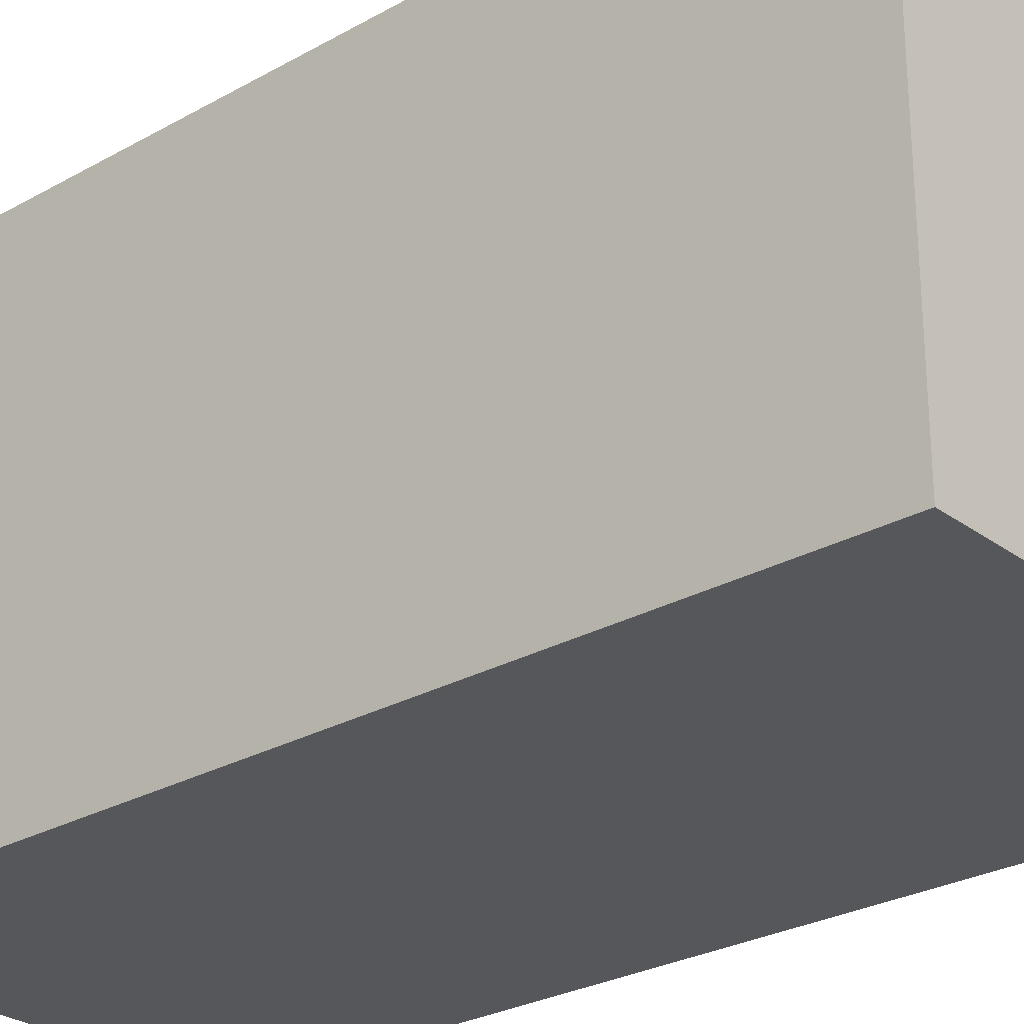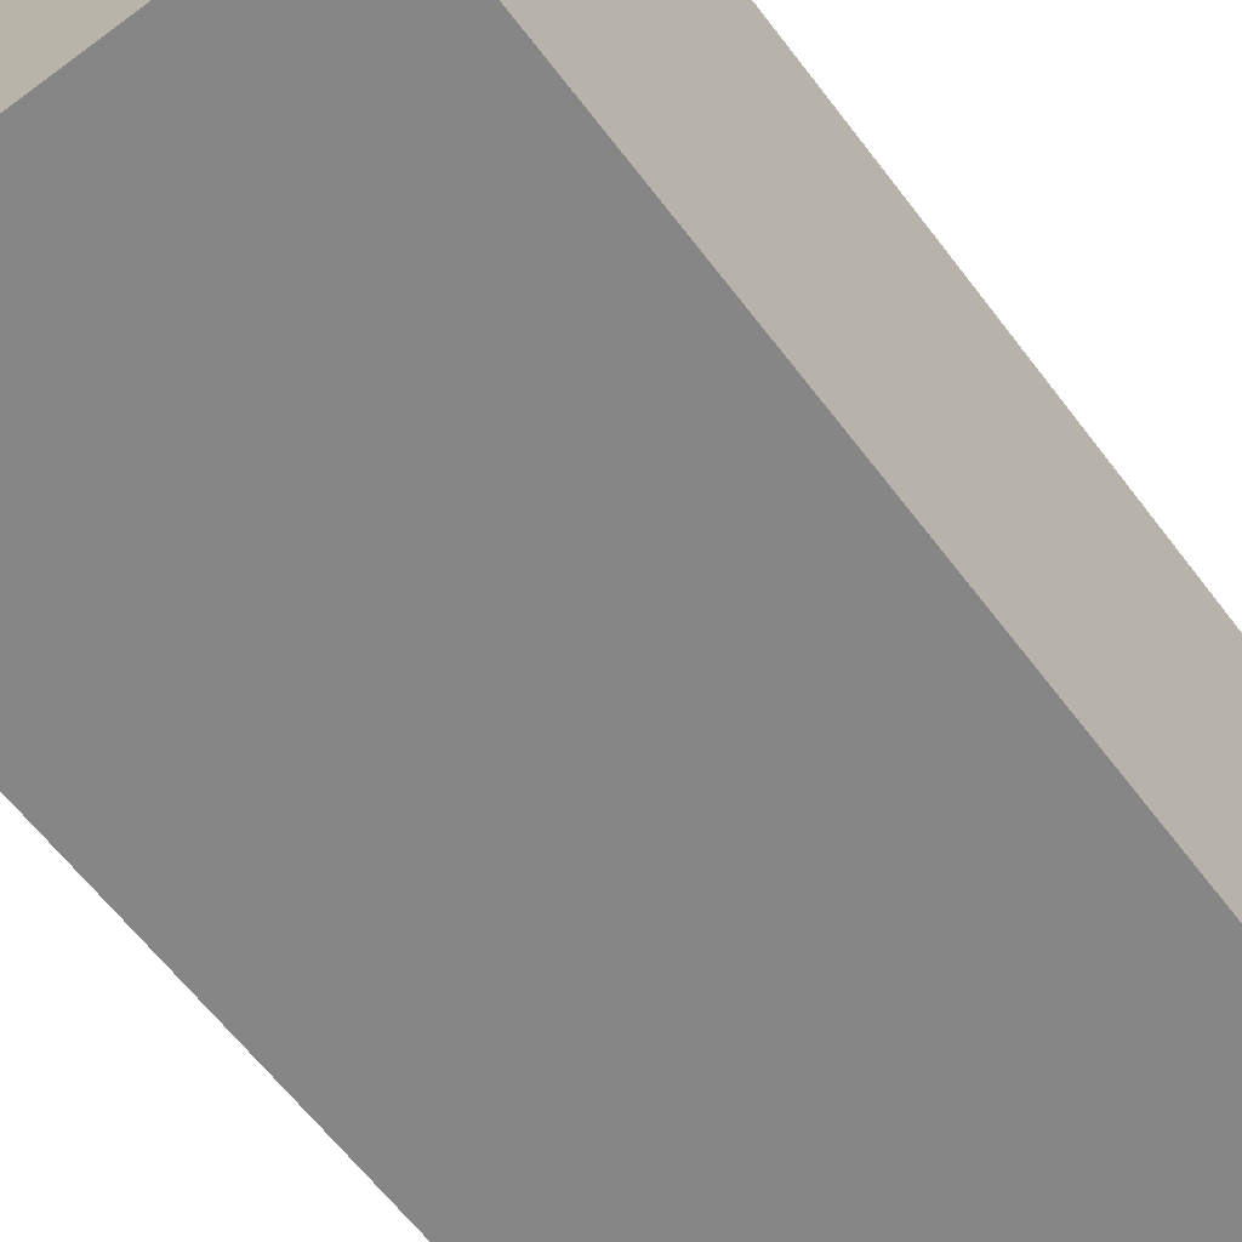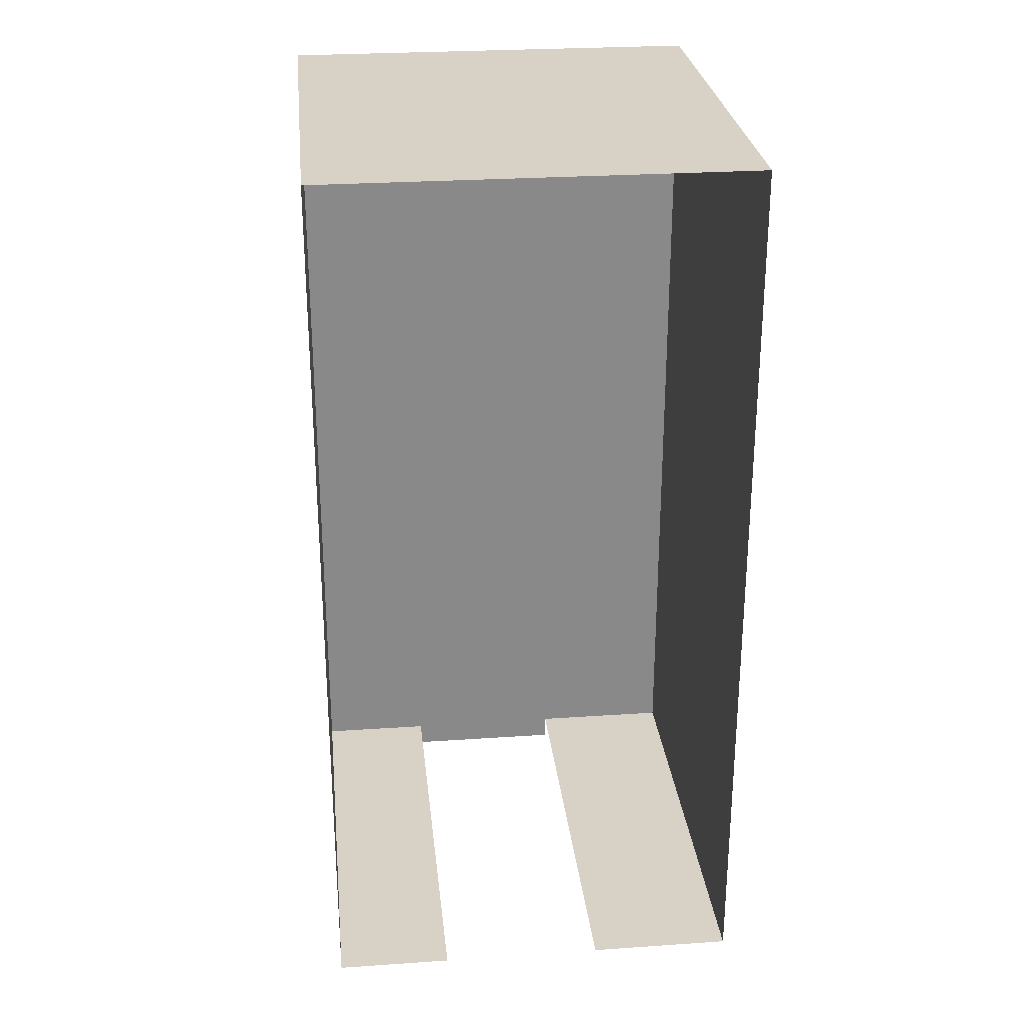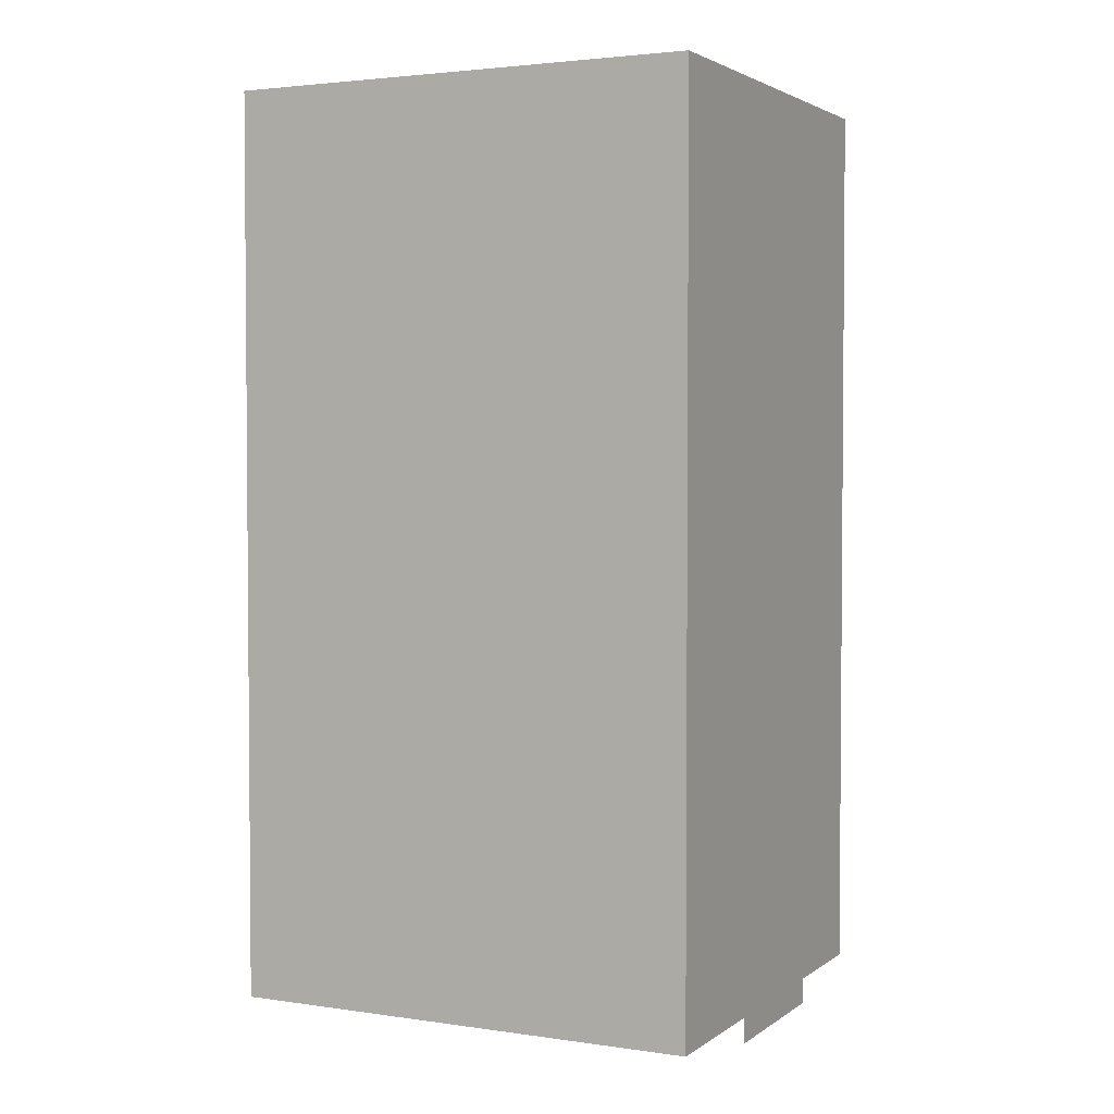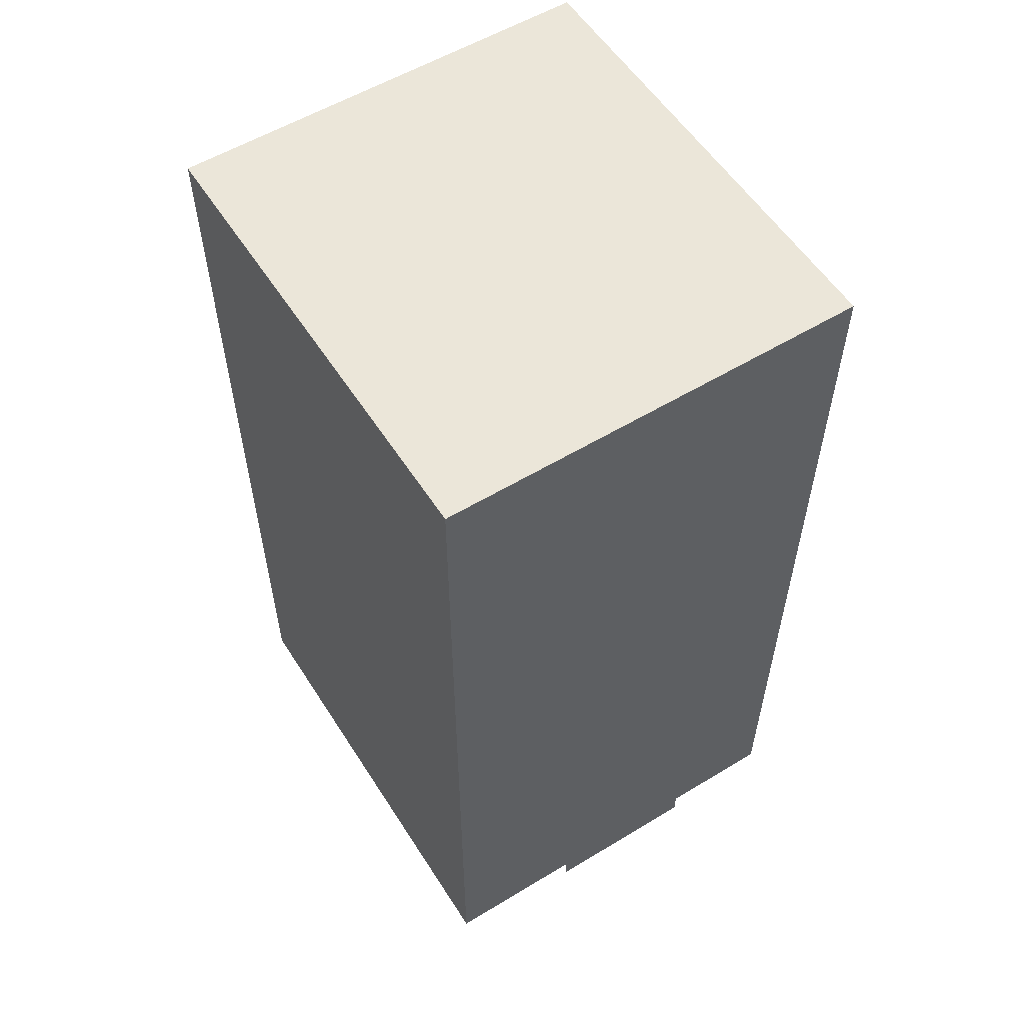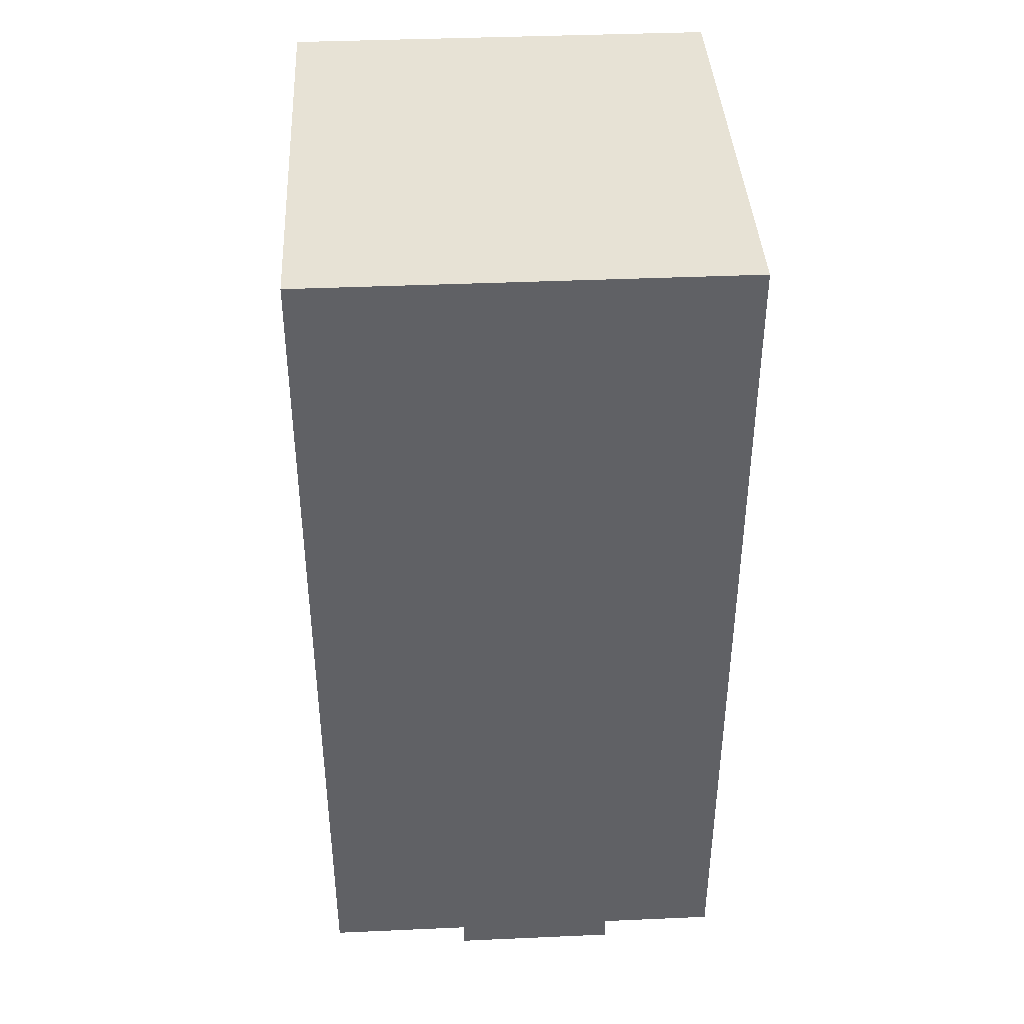
<metadata>
{"format":"obj","ext":"obj","renderer":"f3d","projection":"perspective","resolution":1024,"background":"white","views":[{"elev":-27.1,"azim":-48.8,"up":"+Y"},{"elev":-62.1,"azim":37.0,"up":"+Y"},{"elev":27.3,"azim":174.0,"up":"+Z"},{"elev":2.9,"azim":-63.7,"up":"+Z"},{"elev":56.4,"azim":-32.3,"up":"+Z"},{"elev":40.1,"azim":-3.1,"up":"+Z"}]}
</metadata>
<code>
o 3232_068
v -111.4 10.19 1.621
v -110.5 10.19 1.621
v -111.4 10.19 1.764
v -110.5 10.19 1.764
v -111.4 10.19 6.814
v -110.5 10.19 6.814
v -112.2 10.19 1.764
v -112.2 10.19 6.814
v -109.8 10.19 1.764
v -109.8 10.19 6.814
v -111.4 12.84 1.764
v -110.5 12.84 1.764
v -111.4 12.84 6.814
v -110.5 12.84 6.814
v -112.2 12.84 1.764
v -112.2 12.84 6.814
v -109.8 12.84 1.764
v -109.8 12.84 6.814
f 2 1 3 4
f 4 3 5 6
f 5 3 7 8
f 4 6 10 9
f 6 5 13 14
f 8 7 15 16
f 5 8 16 13
f 7 3 11 15
f 9 10 18 17
f 4 9 17 12
f 10 6 14 18

</code>
